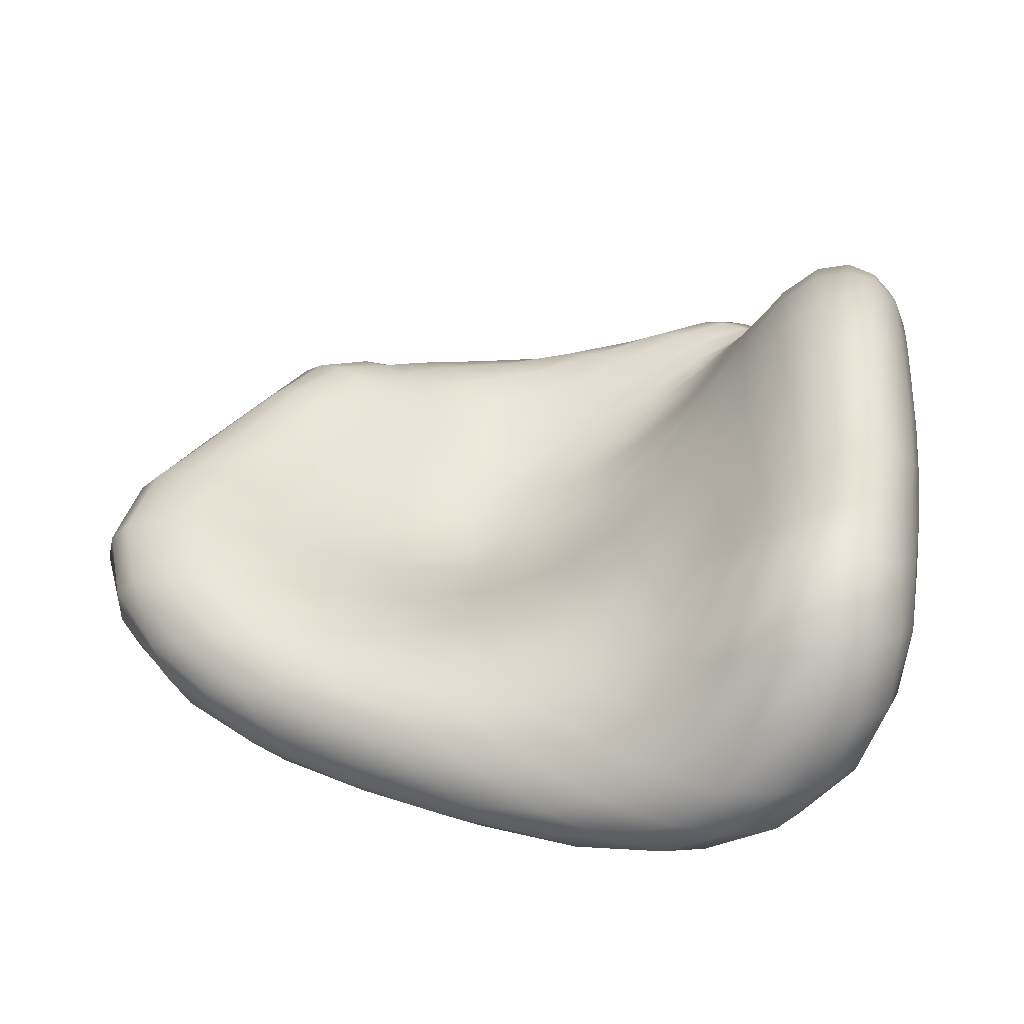
<metadata>
{"format":"obj","ext":"obj","renderer":"f3d","projection":"perspective","resolution":1024,"background":"white","views":[{"elev":-52.4,"azim":90.0,"up":"+Z"}]}
</metadata>
<code>
o Cube.002
v -0.9929 -0.1613 0.8763
v -1.104 0.4675 0.8756
v -1.106 -0.288 -0.4115
v -1.278 0.1079 -0.2762
v -0.9781 0.5519 0.5218
v -0.8836 1.135 0.7741
v -0.7278 0.6617 -0.3094
v -0.7899 1.174 -0.09966
v -1.093 -0.4356 -0.3072
v -1.065 -0.5646 -0.1852
v -1.029 -0.6613 -0.03637
v -0.9996 -0.6943 0.1346
v -0.9887 -0.6442 0.3182
v -0.9898 -0.5204 0.4986
v -0.9788 -0.3822 0.672
v -0.9711 -0.2725 0.8084
v -1.06 -0.0952 0.9321
v -1.11 -0.02415 0.9728
v -1.137 0.04965 1.001
v -1.147 0.1287 1.009
v -1.146 0.2137 0.994
v -1.137 0.2996 0.9662
v -1.124 0.377 0.9371
v -1.111 0.4353 0.9091
v -1.17 0.3242 0.8091
v -1.215 0.2153 0.7056
v -1.237 0.09188 0.6329
v -1.238 -0.0472 0.5372
v -1.273 -0.1334 0.3543
v -1.281 -0.1796 0.1746
v -1.293 -0.1393 0.01044
v -1.298 -0.03103 -0.1421
v -1.279 0.1268 -0.3447
v -1.279 0.1235 -0.3976
v -1.276 0.1009 -0.4403
v -1.267 0.05863 -0.4713
v -1.249 -0.000465 -0.4892
v -1.223 -0.06955 -0.4927
v -1.19 -0.1433 -0.4809
v -1.15 -0.2179 -0.4537
v -0.7727 0.5983 -0.4047
v -0.8334 0.5281 -0.4722
v -0.8969 0.4357 -0.5101
v -0.9465 0.3222 -0.5318
v -0.981 0.1952 -0.5371
v -1.01 0.06651 -0.5256
v -1.038 -0.06045 -0.499
v -1.07 -0.1822 -0.4599
v -1.246 0.2348 -0.3162
v -1.219 0.386 -0.3451
v -1.208 0.5643 -0.3603
v -1.187 0.7607 -0.3648
v -1.116 0.933 -0.3564
v -1.019 1.045 -0.3175
v -0.9324 1.107 -0.2573
v -0.8571 1.147 -0.1826
v -0.7032 1.161 -0.1719
v -0.6292 1.127 -0.2357
v -0.5728 1.077 -0.288
v -0.5384 1.018 -0.3271
v -0.5286 0.9508 -0.352
v -0.5454 0.8792 -0.3624
v -0.589 0.8067 -0.3586
v -0.6546 0.7367 -0.3407
v -0.961 0.5751 0.4935
v -0.9413 0.5894 0.458
v -0.9187 0.5965 0.4085
v -0.8982 0.6035 0.3377
v -0.8838 0.6064 0.234
v -0.8561 0.6128 0.108
v -0.8128 0.6284 -0.02414
v -0.7697 0.6453 -0.165
v -0.802 1.193 0.05637
v -0.7816 1.205 0.2157
v -0.7578 1.216 0.3597
v -0.7494 1.225 0.4791
v -0.7618 1.229 0.5748
v -0.7898 1.225 0.6492
v -0.8262 1.209 0.706
v -0.8609 1.179 0.7465
v -0.8526 1.129 0.8044
v -0.8246 1.105 0.8253
v -0.802 1.065 0.8348
v -0.7895 1.008 0.8288
v -0.7942 0.9368 0.8017
v -0.8229 0.8553 0.752
v -0.8765 0.7648 0.6871
v -0.9321 0.663 0.6089
v -0.9718 -0.1215 0.8512
v -0.9584 -0.0765 0.8107
v -0.9571 -0.02722 0.7571
v -0.9722 0.02953 0.6948
v -1.006 0.1003 0.6267
v -1.042 0.1892 0.5626
v -1.055 0.2965 0.5102
v -1.032 0.4188 0.4882
v -0.9225 1.079 0.77
v -0.9428 1.025 0.7831
v -0.9476 0.9713 0.8077
v -0.9425 0.9112 0.838
v -0.9372 0.8509 0.8701
v -0.9506 0.7851 0.8901
v -0.9857 0.7029 0.8944
v -1.038 0.5988 0.8893
v -0.8906 1.158 -0.008725
v -0.8801 1.166 0.1714
v -0.8545 1.178 0.3353
v -0.8431 1.188 0.4667
v -0.8494 1.19 0.5648
v -0.8708 1.179 0.638
v -0.899 1.156 0.6908
v -0.9194 1.121 0.7292
v -0.9809 1.1 -0.07296
v -0.9856 1.091 0.1146
v -0.9559 1.094 0.2865
v -0.9384 1.101 0.424
v -0.9409 1.101 0.5256
v -0.9561 1.092 0.5984
v -0.9687 1.077 0.6584
v -0.9646 1.056 0.7221
v -1.07 1.015 -0.1322
v -1.092 0.9798 0.04707
v -1.068 0.9618 0.2103
v -1.047 0.9592 0.3415
v -1.045 0.9666 0.448
v -1.047 0.9839 0.55
v -1.029 0.9978 0.6497
v -0.9932 0.9948 0.7375
v -1.154 0.8689 -0.1932
v -1.182 0.8006 -0.03063
v -1.168 0.7532 0.1119
v -1.137 0.7395 0.2424
v -1.123 0.7671 0.3725
v -1.111 0.8426 0.5205
v -1.076 0.9065 0.6657
v -1.006 0.9185 0.767
v -1.189 0.6336 -0.2305
v -1.21 0.5043 -0.06231
v -1.246 0.4263 0.09896
v -1.251 0.429 0.2347
v -1.209 0.5094 0.3558
v -1.144 0.6384 0.5062
v -1.096 0.7585 0.6908
v -1.005 0.8128 0.8007
v -1.211 0.3805 -0.2182
v -1.277 0.2138 -0.02636
v -1.316 0.1436 0.1653
v -1.287 0.1783 0.3333
v -1.248 0.2849 0.4525
v -1.179 0.4391 0.5506
v -1.108 0.5868 0.7153
v -1.016 0.7019 0.8253
v -1.249 0.1908 -0.1955
v -1.285 0.0279 -0.008933
v -1.297 -0.02938 0.1858
v -1.277 0.01422 0.3807
v -1.242 0.1232 0.5226
v -1.211 0.2926 0.5921
v -1.148 0.4278 0.7234
v -1.058 0.5874 0.8294
v -1.279 0.06145 -0.1712
v -1.286 -0.07397 -0.002192
v -1.28 -0.1246 0.1787
v -1.27 -0.07572 0.3739
v -1.238 0.02511 0.5436
v -1.229 0.1888 0.6184
v -1.183 0.3037 0.7208
v -1.116 0.4645 0.8215
v -1.054 -0.3598 -0.3435
v -1.025 -0.5035 -0.217
v -0.9845 -0.6132 -0.05976
v -0.9542 -0.6528 0.1223
v -0.9498 -0.6011 0.3155
v -0.9569 -0.4741 0.5003
v -0.9475 -0.3421 0.6713
v -0.9454 -0.2329 0.7935
v -1.021 -0.2581 -0.3712
v -0.9926 -0.4171 -0.2364
v -0.9521 -0.5298 -0.07766
v -0.9235 -0.573 0.1078
v -0.9265 -0.5253 0.3019
v -0.9372 -0.4072 0.4822
v -0.9281 -0.2898 0.6477
v -0.929 -0.1847 0.758
v -0.9932 -0.1278 -0.3891
v -0.9754 -0.291 -0.2416
v -0.946 -0.402 -0.08499
v -0.9266 -0.4442 0.09447
v -0.9348 -0.4069 0.2806
v -0.9413 -0.3122 0.4508
v -0.9297 -0.2199 0.6074
v -0.9294 -0.1261 0.7065
v -0.9676 0.02811 -0.396
v -0.9777 -0.1153 -0.2383
v -0.9772 -0.2158 -0.07676
v -0.9785 -0.2565 0.08817
v -0.9854 -0.2393 0.254
v -0.9799 -0.1861 0.4097
v -0.9594 -0.1276 0.5521
v -0.9522 -0.05566 0.6425
v -0.9374 0.2021 -0.3909
v -0.9738 0.09778 -0.2301
v -1.018 0.01657 -0.0669
v -1.048 -0.03201 0.08625
v -1.062 -0.04056 0.2265
v -1.048 -0.02802 0.3622
v -1.017 -0.007215 0.4839
v -1.001 0.03461 0.5699
v -0.8929 0.3612 -0.3715
v -0.9377 0.2906 -0.2123
v -1.011 0.2266 -0.0491
v -1.074 0.1791 0.1015
v -1.095 0.1537 0.2252
v -1.088 0.1433 0.3319
v -1.069 0.1369 0.4284
v -1.051 0.1503 0.5053
v -0.8445 0.4781 -0.3251
v -0.8933 0.4273 -0.1662
v -0.9712 0.3813 -0.00948
v -1.032 0.3444 0.1246
v -1.06 0.3186 0.2326
v -1.067 0.3041 0.3202
v -1.068 0.2908 0.3908
v -1.064 0.2861 0.4525
v -0.8043 0.5666 -0.254
v -0.8513 0.5348 -0.1013
v -0.9155 0.5059 0.04397
v -0.9669 0.4844 0.165
v -0.9907 0.4713 0.2667
v -1.004 0.4581 0.3433
v -1.018 0.4437 0.3994
v -1.029 0.4313 0.4432
v -0.995 0.5188 0.5511
v -1.033 0.3818 0.5473
v -1.036 0.2619 0.5905
v -1.012 0.1647 0.6604
v -0.983 0.08599 0.7414
v -0.9796 0.02476 0.8175
v -0.9989 -0.02398 0.8795
v -1.029 -0.06262 0.9179
v -0.955 0.6271 0.6308
v -1.001 0.4855 0.6071
v -1.019 0.3535 0.6369
v -1.007 0.2459 0.7038
v -0.9923 0.1645 0.7846
v -0.9997 0.102 0.8642
v -1.028 0.052 0.9314
v -1.07 0.01196 0.9698
v -0.9067 0.7384 0.7058
v -0.9595 0.6076 0.6839
v -0.9862 0.484 0.6975
v -0.9916 0.3836 0.749
v -0.9881 0.3084 0.8137
v -1.003 0.2391 0.8839
v -1.04 0.171 0.9532
v -1.09 0.1089 1
v -0.8577 0.8409 0.7671
v -0.9069 0.7354 0.753
v -0.9319 0.6317 0.7647
v -0.9383 0.549 0.8031
v -0.9499 0.4861 0.8519
v -0.9818 0.4173 0.9029
v -1.034 0.3332 0.9556
v -1.094 0.236 0.9996
v -0.8361 0.93 0.8108
v -0.869 0.8491 0.807
v -0.8857 0.769 0.8218
v -0.8934 0.705 0.8557
v -0.915 0.6518 0.8947
v -0.9601 0.5849 0.9298
v -1.022 0.4919 0.9616
v -1.087 0.3677 0.9859
v -0.8427 0.999 0.8282
v -0.8639 0.9342 0.8348
v -0.8719 0.8698 0.8562
v -0.8771 0.8157 0.8902
v -0.8983 0.7684 0.9244
v -0.9434 0.7035 0.9479
v -1.006 0.6098 0.9643
v -1.074 0.476 0.9705
v -0.8649 1.046 0.8221
v -0.8829 0.987 0.8341
v -0.8854 0.9292 0.8595
v -0.8841 0.8763 0.8941
v -0.8972 0.8306 0.928
v -0.9341 0.7682 0.9463
v -0.9903 0.6777 0.9541
v -1.056 0.5494 0.9511
v -0.8929 1.072 0.8008
v -0.9114 1.015 0.8141
v -0.9132 0.9588 0.8401
v -0.9074 0.9023 0.8735
v -0.9096 0.8526 0.9078
v -0.9351 0.7907 0.9259
v -0.9808 0.7046 0.93
v -1.041 0.5891 0.9246
v -0.6995 0.7306 -0.1766
v -0.7455 0.7234 -0.01563
v -0.7756 0.7146 0.1427
v -0.7882 0.717 0.3003
v -0.8051 0.7227 0.4278
v -0.8381 0.7243 0.5115
v -0.873 0.7204 0.5629
v -0.9043 0.698 0.5916
v -0.6274 0.8109 -0.1781
v -0.6626 0.8118 -0.00112
v -0.6759 0.8077 0.1757
v -0.6758 0.813 0.3528
v -0.6954 0.828 0.5056
v -0.7364 0.8372 0.6083
v -0.7828 0.829 0.6624
v -0.8295 0.8054 0.6826
v -0.57 0.8924 -0.1698
v -0.5818 0.8969 0.01654
v -0.5727 0.8934 0.1963
v -0.5701 0.8945 0.378
v -0.5983 0.9146 0.5485
v -0.6484 0.9371 0.6736
v -0.7092 0.9383 0.7422
v -0.7661 0.9067 0.7617
v -0.541 0.9736 -0.1526
v -0.5298 0.9822 0.03641
v -0.5005 0.9805 0.2122
v -0.5016 0.9812 0.39
v -0.5384 0.9967 0.5632
v -0.5968 1.023 0.7016
v -0.6698 1.033 0.7824
v -0.7362 1.003 0.8113
v -0.545 1.048 -0.1264
v -0.5223 1.062 0.06041
v -0.4839 1.063 0.2318
v -0.4864 1.066 0.4033
v -0.5253 1.079 0.5697
v -0.5867 1.1 0.7062
v -0.6653 1.11 0.7921
v -0.7362 1.08 0.8285
v -0.5809 1.111 -0.09134
v -0.56 1.127 0.08974
v -0.5217 1.131 0.2582
v -0.5201 1.136 0.4228
v -0.5541 1.148 0.5762
v -0.6128 1.165 0.699
v -0.687 1.168 0.7819
v -0.7561 1.135 0.8236
v -0.6425 1.159 -0.04816
v -0.6273 1.176 0.1255
v -0.5915 1.18 0.2924
v -0.5844 1.186 0.4465
v -0.6116 1.2 0.5819
v -0.6625 1.21 0.687
v -0.7262 1.204 0.7613
v -0.7869 1.17 0.8052
v -0.7207 1.188 0.001038
v -0.7044 1.204 0.1692
v -0.6745 1.211 0.329
v -0.6647 1.219 0.4673
v -0.6842 1.228 0.5822
v -0.7238 1.23 0.6705
v -0.7743 1.217 0.7357
v -0.8228 1.184 0.7789
v -1.111 -0.09171 -0.5214
v -1.08 0.05227 -0.5772
v -1.052 0.1919 -0.6152
v -1.012 0.3213 -0.6323
v -0.9564 0.4409 -0.6271
v -0.8806 0.5419 -0.5994
v -0.7893 0.6191 -0.5508
v -0.705 0.6785 -0.465
v -1.154 0.007151 -0.5678
v -1.128 0.1747 -0.64
v -1.09 0.3272 -0.6906
v -1.036 0.4574 -0.7151
v -0.9583 0.5641 -0.7101
v -0.857 0.6476 -0.6759
v -0.7398 0.7072 -0.6152
v -0.6354 0.7534 -0.512
v -1.195 0.1059 -0.5946
v -1.168 0.2948 -0.6798
v -1.121 0.4623 -0.7413
v -1.05 0.5944 -0.7722
v -0.9538 0.6886 -0.7671
v -0.8314 0.7554 -0.7278
v -0.692 0.7975 -0.6573
v -0.5774 0.8299 -0.5392
v -1.229 0.1948 -0.5972
v -1.201 0.4016 -0.6874
v -1.148 0.5835 -0.753
v -1.063 0.7191 -0.7858
v -0.9499 0.8093 -0.7815
v -0.8123 0.8655 -0.7414
v -0.6601 0.8936 -0.6676
v -0.5485 0.9144 -0.5404
v -1.252 0.2652 -0.5738
v -1.229 0.4826 -0.6584
v -1.174 0.6765 -0.7194
v -1.082 0.8208 -0.7496
v -0.9586 0.9169 -0.7461
v -0.8138 0.9717 -0.7097
v -0.6589 0.9899 -0.6404
v -0.5567 0.9968 -0.5114
v -1.262 0.3022 -0.5279
v -1.247 0.5178 -0.5984
v -1.202 0.7179 -0.6484
v -1.113 0.8789 -0.6728
v -0.9875 0.9873 -0.6698
v -0.8411 1.047 -0.6395
v -0.6937 1.066 -0.5767
v -0.601 1.068 -0.4538
v -1.258 0.3028 -0.4668
v -1.25 0.4988 -0.5201
v -1.22 0.6962 -0.5571
v -1.147 0.8738 -0.5744
v -1.029 1.005 -0.5708
v -0.8864 1.081 -0.5469
v -0.7572 1.11 -0.4849
v -0.673 1.121 -0.374
v -1.25 0.2759 -0.3959
v -1.236 0.4462 -0.4342
v -1.222 0.6353 -0.4588
v -1.173 0.8257 -0.4693
v -1.073 0.9811 -0.4647
v -0.9475 1.078 -0.4381
v -0.8407 1.123 -0.375
v -0.7614 1.148 -0.2808
v -1.013 -0.2159 0.8766
v -1.005 -0.3458 0.7492
v -1.026 -0.4959 0.5407
v -1.032 -0.6492 0.3334
v -1.05 -0.7043 0.125
v -1.088 -0.653 -0.06217
v -1.127 -0.5335 -0.2188
v -1.147 -0.3863 -0.3439
v -1.081 -0.1402 0.9174
v -1.037 -0.2976 0.8125
v -1.064 -0.4531 0.5805
v -1.079 -0.627 0.3456
v -1.103 -0.6835 0.1179
v -1.153 -0.6141 -0.07967
v -1.191 -0.4801 -0.24
v -1.198 -0.3237 -0.3676
v -1.141 -0.06022 0.9393
v -1.077 -0.2307 0.8525
v -1.096 -0.3931 0.624
v -1.125 -0.5704 0.3609
v -1.153 -0.6296 0.1213
v -1.214 -0.5477 -0.08289
v -1.249 -0.4085 -0.2461
v -1.244 -0.2517 -0.3767
v -1.174 0.01494 0.9497
v -1.133 -0.1355 0.856
v -1.121 -0.3162 0.6706
v -1.169 -0.4772 0.3852
v -1.194 -0.5484 0.142
v -1.258 -0.4671 -0.06668
v -1.293 -0.3275 -0.2356
v -1.279 -0.1754 -0.3706
v -1.184 0.08562 0.9435
v -1.182 -0.03757 0.8376
v -1.145 -0.2272 0.701
v -1.206 -0.3655 0.4199
v -1.229 -0.4538 0.1778
v -1.283 -0.3897 -0.03318
v -1.317 -0.2542 -0.2093
v -1.301 -0.1061 -0.3505
v -1.184 0.1565 0.9181
v -1.208 0.04514 0.8134
v -1.173 -0.1314 0.7045
v -1.225 -0.2662 0.4648
v -1.254 -0.3606 0.2209
v -1.292 -0.3249 0.01176
v -1.324 -0.2002 -0.1695
v -1.31 -0.05362 -0.3187
v -1.178 0.2262 0.8862
v -1.219 0.1142 0.7832
v -1.202 -0.0409 0.687
v -1.231 -0.1828 0.5058
v -1.267 -0.277 0.2646
v -1.289 -0.2749 0.06284
v -1.317 -0.1696 -0.1187
v -1.31 -0.02576 -0.2738
v -1.174 0.2853 0.8503
v -1.221 0.1714 0.7462
v -1.226 0.03373 0.6617
v -1.233 -0.1115 0.5304
v -1.271 -0.2018 0.3087
v -1.284 -0.23 0.1177
v -1.304 -0.1536 -0.05808
v -1.305 -0.0209 -0.2149
f 488 32 4 33
f 424 56 8 57
f 360 80 6 81
f 296 104 2 24
f 232 65 5 96
f 168 25 2 104
f 80 112 97 6
f 112 120 98 97
f 120 128 99 98
f 128 136 100 99
f 136 144 101 100
f 144 152 102 101
f 152 160 103 102
f 160 168 104 103
f 8 56 105 73
f 73 105 106 74
f 74 106 107 75
f 75 107 108 76
f 76 108 109 77
f 77 109 110 78
f 78 110 111 79
f 79 111 112 80
f 56 55 113 105
f 105 113 114 106
f 106 114 115 107
f 107 115 116 108
f 108 116 117 109
f 109 117 118 110
f 110 118 119 111
f 111 119 120 112
f 55 54 121 113
f 113 121 122 114
f 114 122 123 115
f 115 123 124 116
f 116 124 125 117
f 117 125 126 118
f 118 126 127 119
f 119 127 128 120
f 54 53 129 121
f 121 129 130 122
f 122 130 131 123
f 123 131 132 124
f 124 132 133 125
f 125 133 134 126
f 126 134 135 127
f 127 135 136 128
f 53 52 137 129
f 129 137 138 130
f 130 138 139 131
f 131 139 140 132
f 132 140 141 133
f 133 141 142 134
f 134 142 143 135
f 135 143 144 136
f 52 51 145 137
f 137 145 146 138
f 138 146 147 139
f 139 147 148 140
f 140 148 149 141
f 141 149 150 142
f 142 150 151 143
f 143 151 152 144
f 51 50 153 145
f 145 153 154 146
f 146 154 155 147
f 147 155 156 148
f 148 156 157 149
f 149 157 158 150
f 150 158 159 151
f 151 159 160 152
f 50 49 161 153
f 153 161 162 154
f 154 162 163 155
f 155 163 164 156
f 156 164 165 157
f 157 165 166 158
f 158 166 167 159
f 159 167 168 160
f 49 4 32 161
f 161 32 31 162
f 162 31 30 163
f 163 30 29 164
f 164 29 28 165
f 165 28 27 166
f 166 27 26 167
f 167 26 25 168
f 16 176 89 1
f 176 184 90 89
f 184 192 91 90
f 192 200 92 91
f 200 208 93 92
f 208 216 94 93
f 216 224 95 94
f 224 232 96 95
f 3 48 169 9
f 9 169 170 10
f 10 170 171 11
f 11 171 172 12
f 12 172 173 13
f 13 173 174 14
f 14 174 175 15
f 15 175 176 16
f 48 47 177 169
f 169 177 178 170
f 170 178 179 171
f 171 179 180 172
f 172 180 181 173
f 173 181 182 174
f 174 182 183 175
f 175 183 184 176
f 47 46 185 177
f 177 185 186 178
f 178 186 187 179
f 179 187 188 180
f 180 188 189 181
f 181 189 190 182
f 182 190 191 183
f 183 191 192 184
f 46 45 193 185
f 185 193 194 186
f 186 194 195 187
f 187 195 196 188
f 188 196 197 189
f 189 197 198 190
f 190 198 199 191
f 191 199 200 192
f 45 44 201 193
f 193 201 202 194
f 194 202 203 195
f 195 203 204 196
f 196 204 205 197
f 197 205 206 198
f 198 206 207 199
f 199 207 208 200
f 44 43 209 201
f 201 209 210 202
f 202 210 211 203
f 203 211 212 204
f 204 212 213 205
f 205 213 214 206
f 206 214 215 207
f 207 215 216 208
f 43 42 217 209
f 209 217 218 210
f 210 218 219 211
f 211 219 220 212
f 212 220 221 213
f 213 221 222 214
f 214 222 223 215
f 215 223 224 216
f 42 41 225 217
f 217 225 226 218
f 218 226 227 219
f 219 227 228 220
f 220 228 229 221
f 221 229 230 222
f 222 230 231 223
f 223 231 232 224
f 41 7 72 225
f 225 72 71 226
f 226 71 70 227
f 227 70 69 228
f 228 69 68 229
f 229 68 67 230
f 230 67 66 231
f 231 66 65 232
f 89 240 17 1
f 240 248 18 17
f 248 256 19 18
f 256 264 20 19
f 264 272 21 20
f 272 280 22 21
f 280 288 23 22
f 288 296 24 23
f 5 88 233 96
f 96 233 234 95
f 95 234 235 94
f 94 235 236 93
f 93 236 237 92
f 92 237 238 91
f 91 238 239 90
f 90 239 240 89
f 88 87 241 233
f 233 241 242 234
f 234 242 243 235
f 235 243 244 236
f 236 244 245 237
f 237 245 246 238
f 238 246 247 239
f 239 247 248 240
f 87 86 249 241
f 241 249 250 242
f 242 250 251 243
f 243 251 252 244
f 244 252 253 245
f 245 253 254 246
f 246 254 255 247
f 247 255 256 248
f 86 85 257 249
f 249 257 258 250
f 250 258 259 251
f 251 259 260 252
f 252 260 261 253
f 253 261 262 254
f 254 262 263 255
f 255 263 264 256
f 85 84 265 257
f 257 265 266 258
f 258 266 267 259
f 259 267 268 260
f 260 268 269 261
f 261 269 270 262
f 262 270 271 263
f 263 271 272 264
f 84 83 273 265
f 265 273 274 266
f 266 274 275 267
f 267 275 276 268
f 268 276 277 269
f 269 277 278 270
f 270 278 279 271
f 271 279 280 272
f 83 82 281 273
f 273 281 282 274
f 274 282 283 275
f 275 283 284 276
f 276 284 285 277
f 277 285 286 278
f 278 286 287 279
f 279 287 288 280
f 82 81 289 281
f 281 289 290 282
f 282 290 291 283
f 283 291 292 284
f 284 292 293 285
f 285 293 294 286
f 286 294 295 287
f 287 295 296 288
f 81 6 97 289
f 289 97 98 290
f 290 98 99 291
f 291 99 100 292
f 292 100 101 293
f 293 101 102 294
f 294 102 103 295
f 295 103 104 296
f 65 304 88 5
f 304 312 87 88
f 312 320 86 87
f 320 328 85 86
f 328 336 84 85
f 336 344 83 84
f 344 352 82 83
f 352 360 81 82
f 7 64 297 72
f 72 297 298 71
f 71 298 299 70
f 70 299 300 69
f 69 300 301 68
f 68 301 302 67
f 67 302 303 66
f 66 303 304 65
f 64 63 305 297
f 297 305 306 298
f 298 306 307 299
f 299 307 308 300
f 300 308 309 301
f 301 309 310 302
f 302 310 311 303
f 303 311 312 304
f 63 62 313 305
f 305 313 314 306
f 306 314 315 307
f 307 315 316 308
f 308 316 317 309
f 309 317 318 310
f 310 318 319 311
f 311 319 320 312
f 62 61 321 313
f 313 321 322 314
f 314 322 323 315
f 315 323 324 316
f 316 324 325 317
f 317 325 326 318
f 318 326 327 319
f 319 327 328 320
f 61 60 329 321
f 321 329 330 322
f 322 330 331 323
f 323 331 332 324
f 324 332 333 325
f 325 333 334 326
f 326 334 335 327
f 327 335 336 328
f 60 59 337 329
f 329 337 338 330
f 330 338 339 331
f 331 339 340 332
f 332 340 341 333
f 333 341 342 334
f 334 342 343 335
f 335 343 344 336
f 59 58 345 337
f 337 345 346 338
f 338 346 347 339
f 339 347 348 340
f 340 348 349 341
f 341 349 350 342
f 342 350 351 343
f 343 351 352 344
f 58 57 353 345
f 345 353 354 346
f 346 354 355 347
f 347 355 356 348
f 348 356 357 349
f 349 357 358 350
f 350 358 359 351
f 351 359 360 352
f 57 8 73 353
f 353 73 74 354
f 354 74 75 355
f 355 75 76 356
f 356 76 77 357
f 357 77 78 358
f 358 78 79 359
f 359 79 80 360
f 41 368 64 7
f 368 376 63 64
f 376 384 62 63
f 384 392 61 62
f 392 400 60 61
f 400 408 59 60
f 408 416 58 59
f 416 424 57 58
f 3 40 361 48
f 48 361 362 47
f 47 362 363 46
f 46 363 364 45
f 45 364 365 44
f 44 365 366 43
f 43 366 367 42
f 42 367 368 41
f 40 39 369 361
f 361 369 370 362
f 362 370 371 363
f 363 371 372 364
f 364 372 373 365
f 365 373 374 366
f 366 374 375 367
f 367 375 376 368
f 39 38 377 369
f 369 377 378 370
f 370 378 379 371
f 371 379 380 372
f 372 380 381 373
f 373 381 382 374
f 374 382 383 375
f 375 383 384 376
f 38 37 385 377
f 377 385 386 378
f 378 386 387 379
f 379 387 388 380
f 380 388 389 381
f 381 389 390 382
f 382 390 391 383
f 383 391 392 384
f 37 36 393 385
f 385 393 394 386
f 386 394 395 387
f 387 395 396 388
f 388 396 397 389
f 389 397 398 390
f 390 398 399 391
f 391 399 400 392
f 36 35 401 393
f 393 401 402 394
f 394 402 403 395
f 395 403 404 396
f 396 404 405 397
f 397 405 406 398
f 398 406 407 399
f 399 407 408 400
f 35 34 409 401
f 401 409 410 402
f 402 410 411 403
f 403 411 412 404
f 404 412 413 405
f 405 413 414 406
f 406 414 415 407
f 407 415 416 408
f 34 33 417 409
f 409 417 418 410
f 410 418 419 411
f 411 419 420 412
f 412 420 421 413
f 413 421 422 414
f 414 422 423 415
f 415 423 424 416
f 33 4 49 417
f 417 49 50 418
f 418 50 51 419
f 419 51 52 420
f 420 52 53 421
f 421 53 54 422
f 422 54 55 423
f 423 55 56 424
f 9 432 40 3
f 432 440 39 40
f 440 448 38 39
f 448 456 37 38
f 456 464 36 37
f 464 472 35 36
f 472 480 34 35
f 480 488 33 34
f 1 17 425 16
f 16 425 426 15
f 15 426 427 14
f 14 427 428 13
f 13 428 429 12
f 12 429 430 11
f 11 430 431 10
f 10 431 432 9
f 17 18 433 425
f 425 433 434 426
f 426 434 435 427
f 427 435 436 428
f 428 436 437 429
f 429 437 438 430
f 430 438 439 431
f 431 439 440 432
f 18 19 441 433
f 433 441 442 434
f 434 442 443 435
f 435 443 444 436
f 436 444 445 437
f 437 445 446 438
f 438 446 447 439
f 439 447 448 440
f 19 20 449 441
f 441 449 450 442
f 442 450 451 443
f 443 451 452 444
f 444 452 453 445
f 445 453 454 446
f 446 454 455 447
f 447 455 456 448
f 20 21 457 449
f 449 457 458 450
f 450 458 459 451
f 451 459 460 452
f 452 460 461 453
f 453 461 462 454
f 454 462 463 455
f 455 463 464 456
f 21 22 465 457
f 457 465 466 458
f 458 466 467 459
f 459 467 468 460
f 460 468 469 461
f 461 469 470 462
f 462 470 471 463
f 463 471 472 464
f 22 23 473 465
f 465 473 474 466
f 466 474 475 467
f 467 475 476 468
f 468 476 477 469
f 469 477 478 470
f 470 478 479 471
f 471 479 480 472
f 23 24 481 473
f 473 481 482 474
f 474 482 483 475
f 475 483 484 476
f 476 484 485 477
f 477 485 486 478
f 478 486 487 479
f 479 487 488 480
f 24 2 25 481
f 481 25 26 482
f 482 26 27 483
f 483 27 28 484
f 484 28 29 485
f 485 29 30 486
f 486 30 31 487
f 487 31 32 488

</code>
